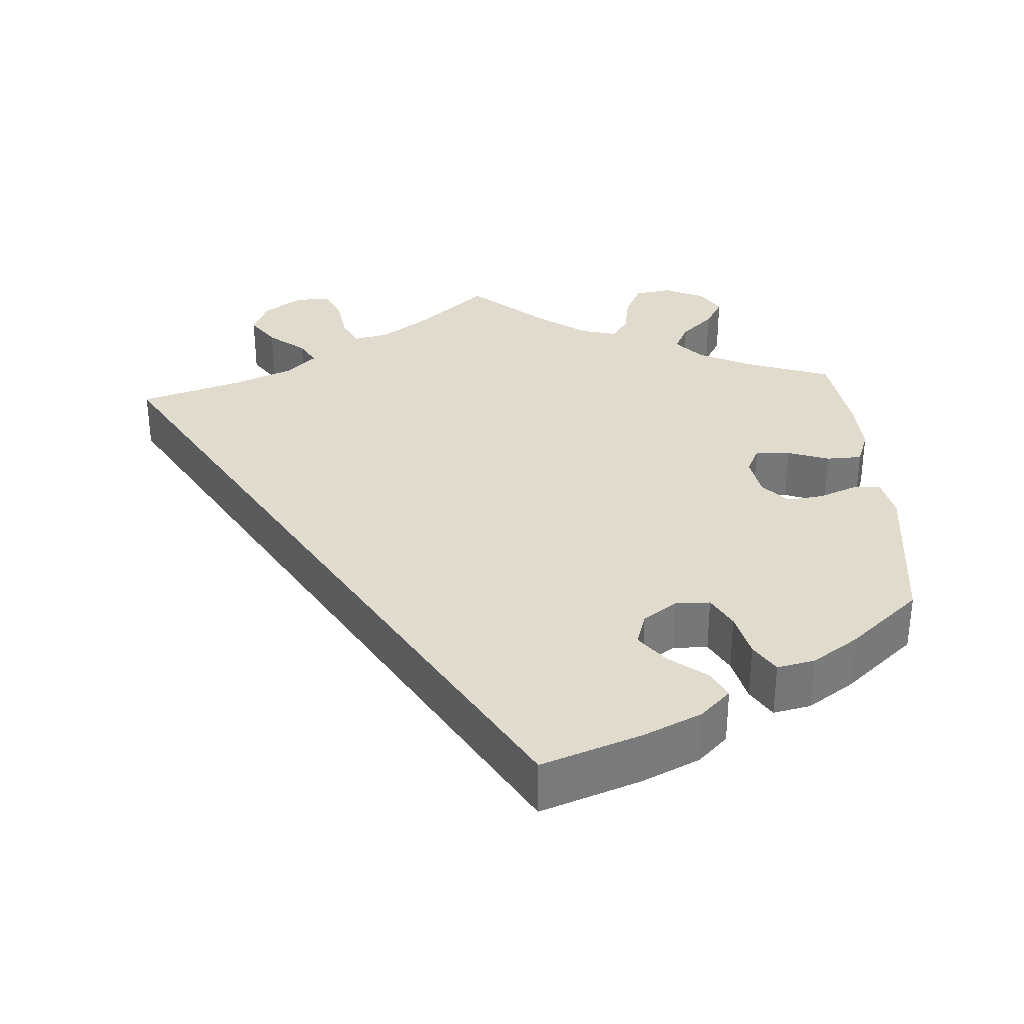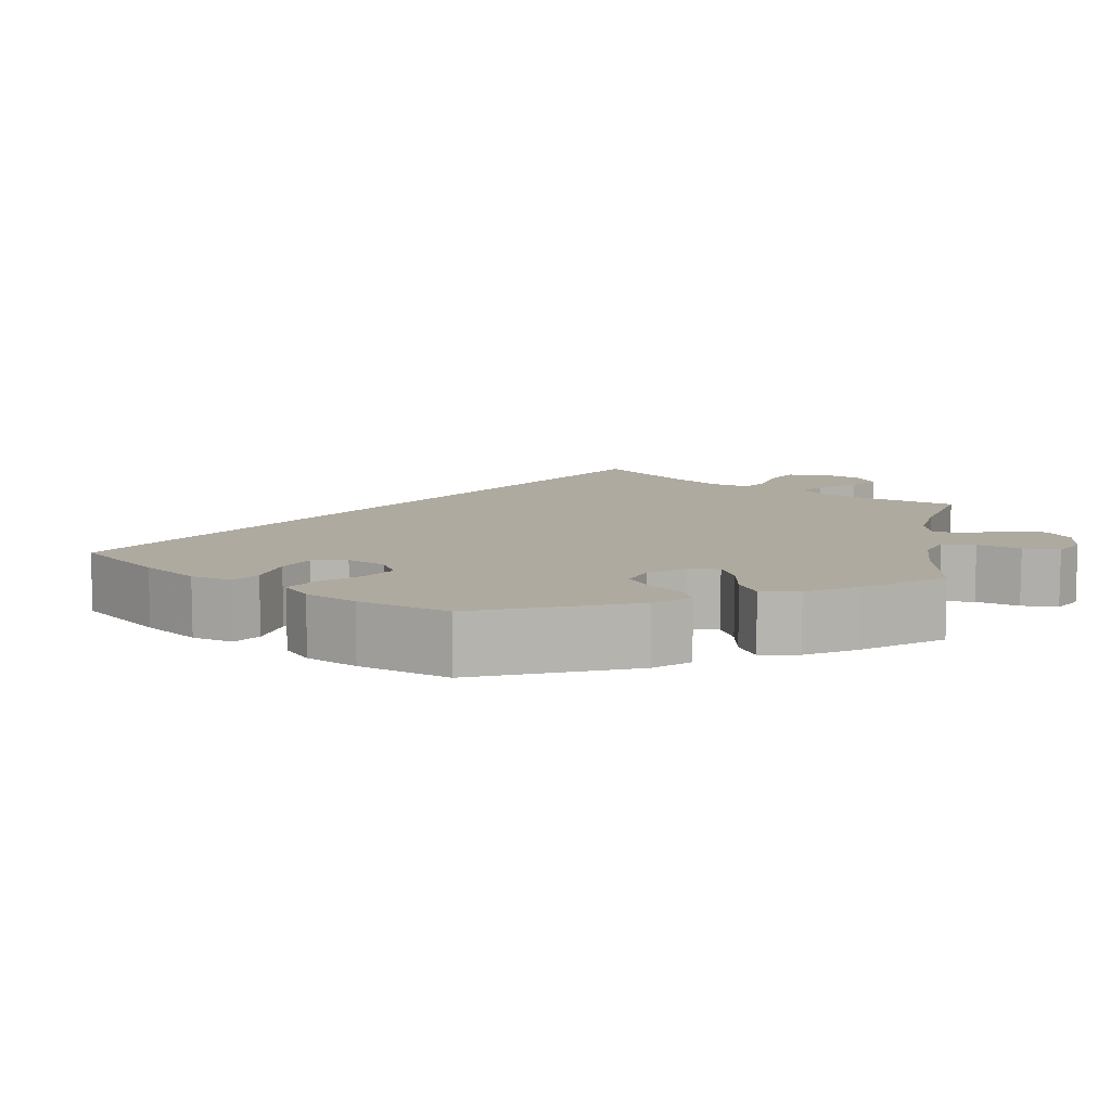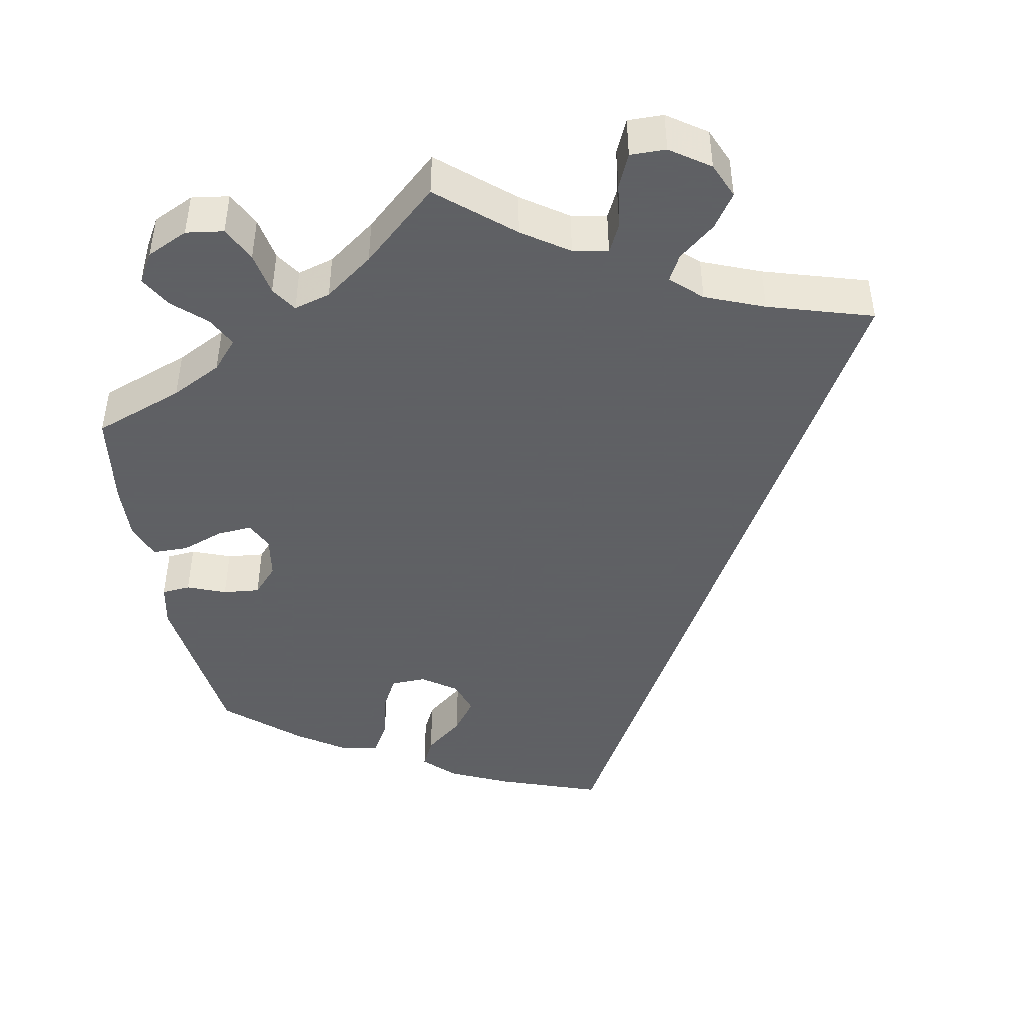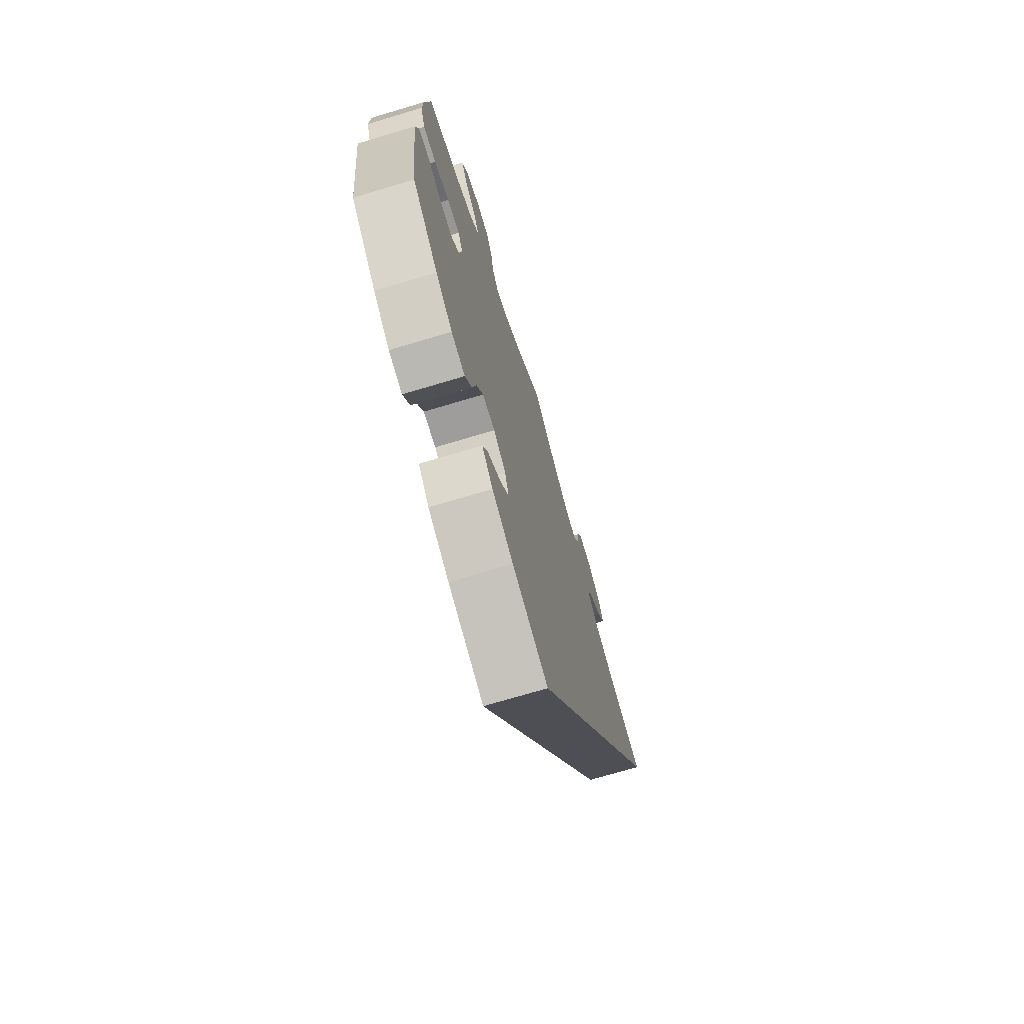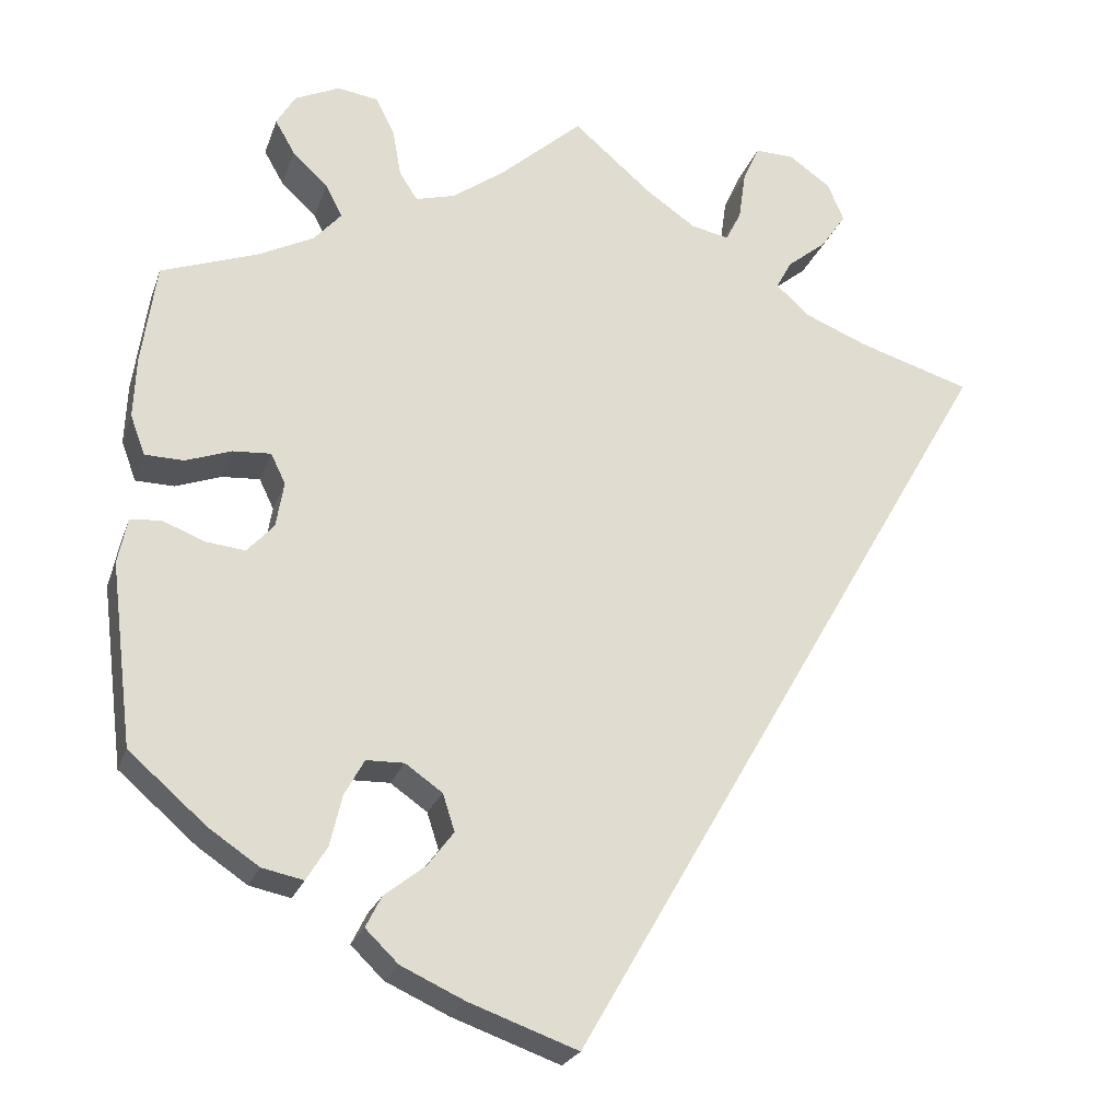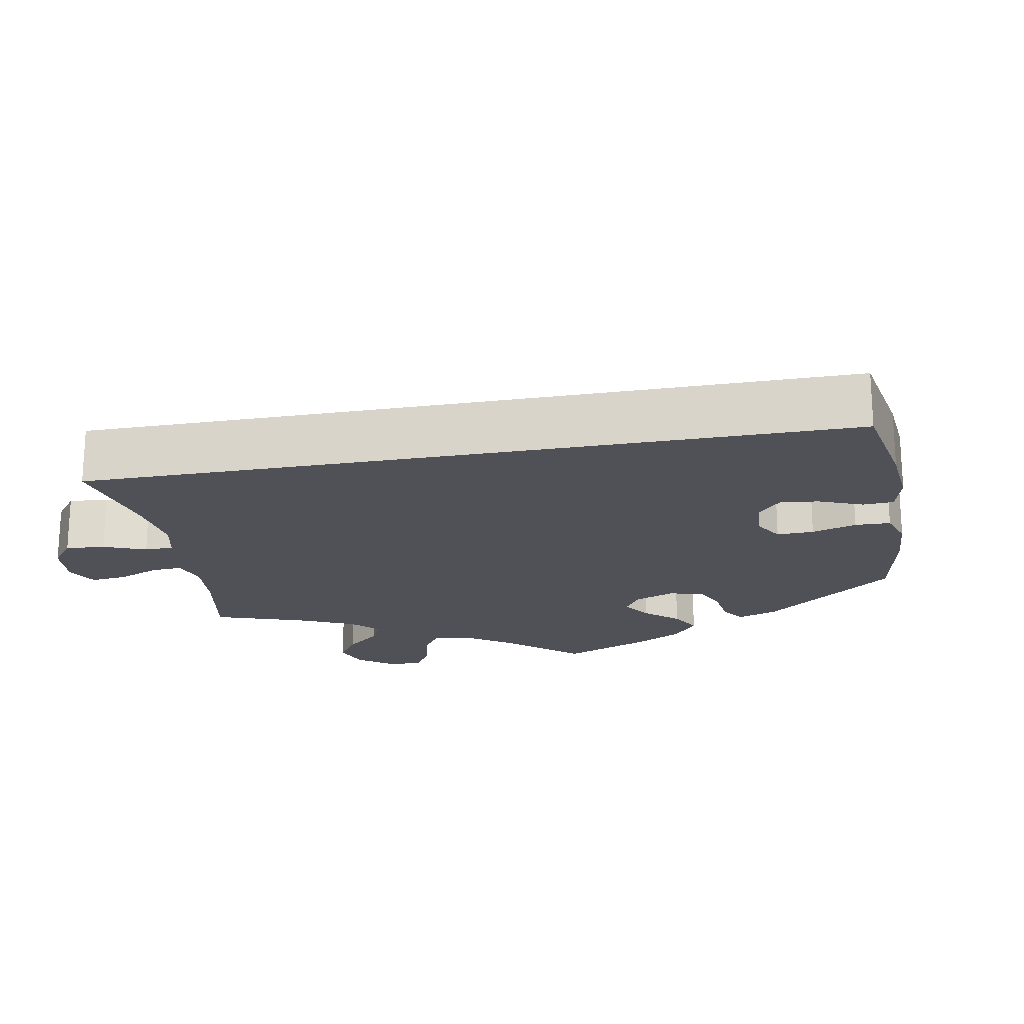
<metadata>
{"format":"obj","ext":"obj","renderer":"f3d","projection":"perspective","resolution":1024,"background":"white","views":[{"elev":33.2,"azim":175.8,"up":"+Y"},{"elev":9.5,"azim":-110.2,"up":"+Y"},{"elev":-45.3,"azim":10.9,"up":"+Y"},{"elev":-71.9,"azim":-73.3,"up":"+Z"},{"elev":-23.6,"azim":-16.7,"up":"+Z"},{"elev":-20.5,"azim":130.5,"up":"+Y"}]}
</metadata>
<code>
v 0 0.07 -0.578
v -0.126 0.07 -0.533
v -0.2 0.07 -0.499
v -0.238 0.07 -0.462
v -0.22 0.07 -0.426
v -0.172 0.07 -0.388
v -0.142 0.07 -0.348
v -0.156 0.07 -0.305
v -0.199 0.07 -0.275
v -0.243 0.07 -0.276
v -0.266 0.07 -0.318
v -0.28 0.07 -0.377
v -0.304 0.07 -0.416
v -0.352 0.07 -0.406
v -0.41 0.07 -0.367
v -0.5 0.07 -0.289
v -0.526 0.07 -0.078
v -0.515 0.07 -0.025
v -0.479 0.07 -0.022
v -0.431 0.07 -0.041
v -0.385 0.07 -0.046
v -0.354 0.07 -0.012
v -0.345 0.07 0.041
v -0.362 0.07 0.076
v -0.406 0.07 0.073
v -0.459 0.07 0.054
v -0.504 0.07 0.055
v -0.521 0.07 0.101
v -0.518 0.07 0.171
v -0.501 0.07 0.289
v -0.388 0.07 0.33
v -0.325 0.07 0.362
v -0.293 0.07 0.398
v -0.312 0.07 0.436
v -0.353 0.07 0.474
v -0.376 0.07 0.514
v -0.354 0.07 0.551
v -0.302 0.07 0.575
v -0.255 0.07 0.568
v -0.233 0.07 0.524
v -0.223 0.07 0.469
v -0.202 0.07 0.437
v -0.156 0.07 0.45
v -0.095 0.07 0.494
v 0 0.07 0.578
v 0.091 0.07 0.5
v 0.149 0.07 0.46
v 0.193 0.07 0.451
v 0.211 0.07 0.487
v 0.219 0.07 0.544
v 0.238 0.07 0.586
v 0.283 0.07 0.585
v 0.332 0.07 0.551
v 0.351 0.07 0.506
v 0.322 0.07 0.464
v 0.276 0.07 0.427
v 0.258 0.07 0.394
v 0.296 0.07 0.359
v 0.37 0.07 0.329
v 0.501 0.07 0.289
v 0 0 -0.578
v -0.126 0 -0.533
v -0.2 0 -0.499
v -0.238 0 -0.462
v -0.22 0 -0.426
v -0.172 0 -0.388
v -0.142 0 -0.348
v -0.156 0 -0.305
v -0.199 0 -0.275
v -0.243 0 -0.276
v -0.266 0 -0.318
v -0.28 0 -0.377
v -0.304 0 -0.416
v -0.352 0 -0.406
v -0.41 0 -0.367
v -0.5 0 -0.289
v -0.526 0 -0.078
v -0.515 0 -0.025
v -0.479 0 -0.022
v -0.431 0 -0.041
v -0.385 0 -0.046
v -0.354 0 -0.012
v -0.345 0 0.041
v -0.362 0 0.076
v -0.406 0 0.073
v -0.459 0 0.054
v -0.504 0 0.055
v -0.521 0 0.101
v -0.518 0 0.171
v -0.501 0 0.289
v -0.388 0 0.33
v -0.325 0 0.362
v -0.293 0 0.398
v -0.312 0 0.436
v -0.353 0 0.474
v -0.376 0 0.514
v -0.354 0 0.551
v -0.302 0 0.575
v -0.255 0 0.568
v -0.233 0 0.524
v -0.223 0 0.469
v -0.202 0 0.437
v -0.156 0 0.45
v -0.095 0 0.494
v 0 0 0.578
v 0.091 0 0.5
v 0.149 0 0.46
v 0.193 0 0.451
v 0.211 0 0.487
v 0.219 0 0.544
v 0.238 0 0.586
v 0.283 0 0.585
v 0.332 0 0.551
v 0.351 0 0.506
v 0.322 0 0.464
v 0.276 0 0.427
v 0.258 0 0.394
v 0.296 0 0.359
v 0.37 0 0.329
v 0.501 0 0.289
f 59 60 1 2
f 58 59 2 3
f 57 58 3
f 53 54 55 56
f 53 56 57
f 49 50 51 52
f 48 49 52 53
f 44 45 46
f 43 44 46 47
f 42 43 47 48
f 38 39 40 41
f 38 41 42
f 37 38 42
f 34 35 36 37
f 33 34 37 42
f 32 33 42 48
f 28 29 30 31
f 28 31 32 48
f 25 26 27 28
f 24 25 28 48
f 17 18 19 20
f 17 20 21
f 16 17 21
f 15 16 21 22
f 11 12 13 14
f 10 11 14 15
f 3 4 5 6
f 3 6 7
f 48 53 57 3
f 23 24 48
f 10 15 22 23
f 9 10 23 48
f 8 9 48
f 7 8 48
f 3 7 48
f 62 61 120 119
f 63 62 119 118
f 63 118 117
f 116 115 114 113
f 117 116 113
f 112 111 110 109
f 113 112 109 108
f 106 105 104
f 107 106 104 103
f 108 107 103 102
f 101 100 99 98
f 102 101 98
f 102 98 97
f 97 96 95 94
f 102 97 94 93
f 108 102 93 92
f 91 90 89 88
f 108 92 91 88
f 88 87 86 85
f 108 88 85 84
f 80 79 78 77
f 81 80 77
f 81 77 76
f 82 81 76 75
f 74 73 72 71
f 75 74 71 70
f 66 65 64 63
f 67 66 63
f 63 117 113 108
f 108 84 83
f 83 82 75 70
f 108 83 70 69
f 108 69 68
f 108 68 67
f 108 67 63
f 1 61 62 2
f 2 62 63 3
f 3 63 64 4
f 4 64 65 5
f 5 65 66 6
f 6 66 67 7
f 7 67 68 8
f 8 68 69 9
f 9 69 70 10
f 10 70 71 11
f 11 71 72 12
f 12 72 73 13
f 13 73 74 14
f 14 74 75 15
f 15 75 76 16
f 16 76 77 17
f 17 77 78 18
f 18 78 79 19
f 19 79 80 20
f 20 80 81 21
f 21 81 82 22
f 22 82 83 23
f 23 83 84 24
f 24 84 85 25
f 25 85 86 26
f 26 86 87 27
f 27 87 88 28
f 28 88 89 29
f 29 89 90 30
f 30 90 91 31
f 31 91 92 32
f 32 92 93 33
f 33 93 94 34
f 34 94 95 35
f 35 95 96 36
f 36 96 97 37
f 37 97 98 38
f 38 98 99 39
f 39 99 100 40
f 40 100 101 41
f 41 101 102 42
f 42 102 103 43
f 43 103 104 44
f 44 104 105 45
f 45 105 106 46
f 46 106 107 47
f 47 107 108 48
f 48 108 109 49
f 49 109 110 50
f 50 110 111 51
f 51 111 112 52
f 52 112 113 53
f 53 113 114 54
f 54 114 115 55
f 55 115 116 56
f 56 116 117 57
f 57 117 118 58
f 58 118 119 59
f 59 119 120 60
f 60 120 61 1

</code>
